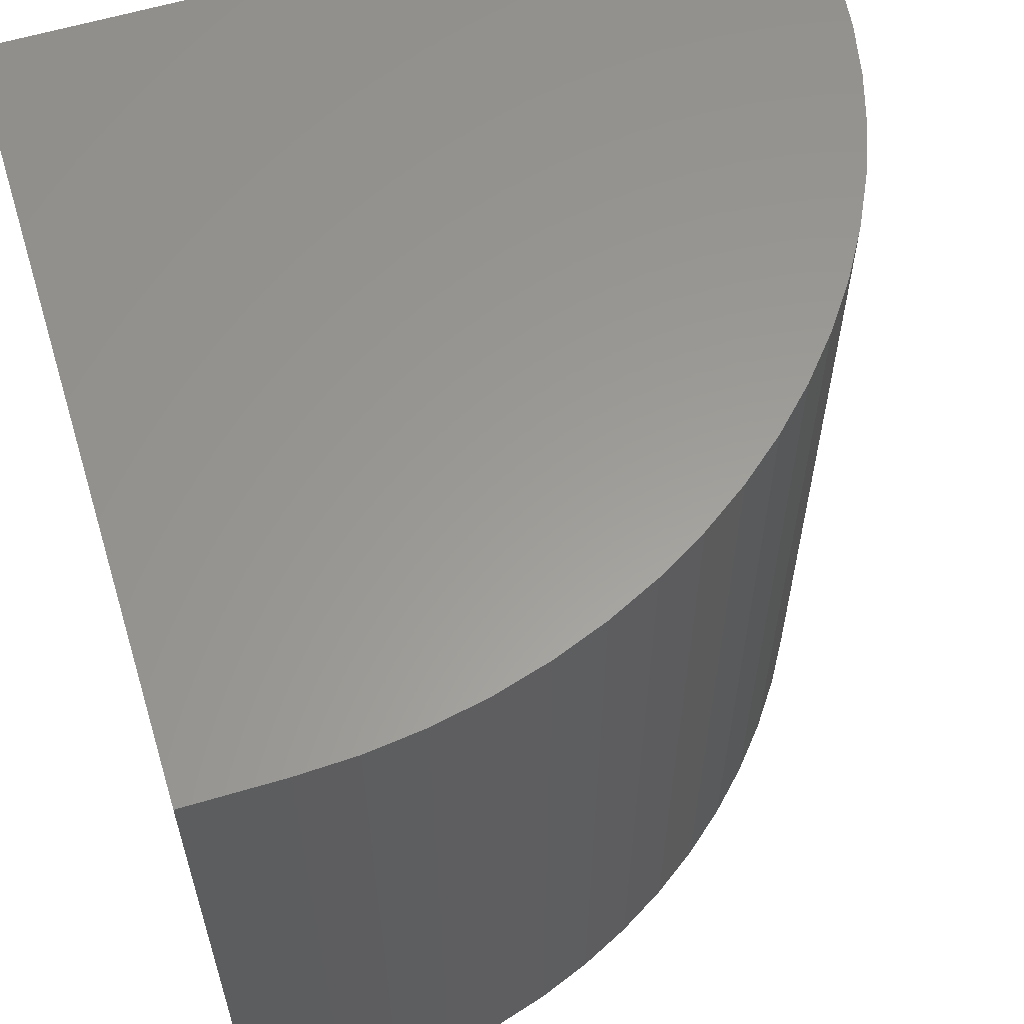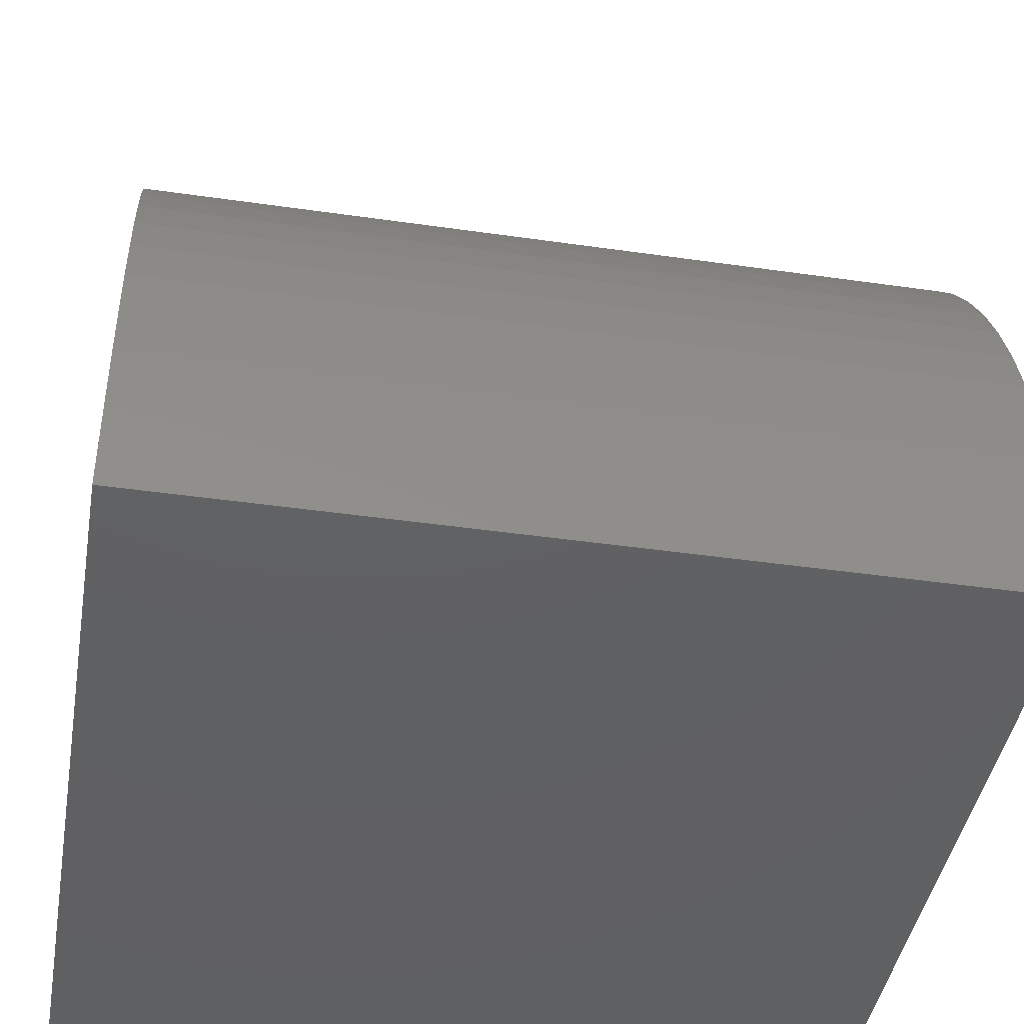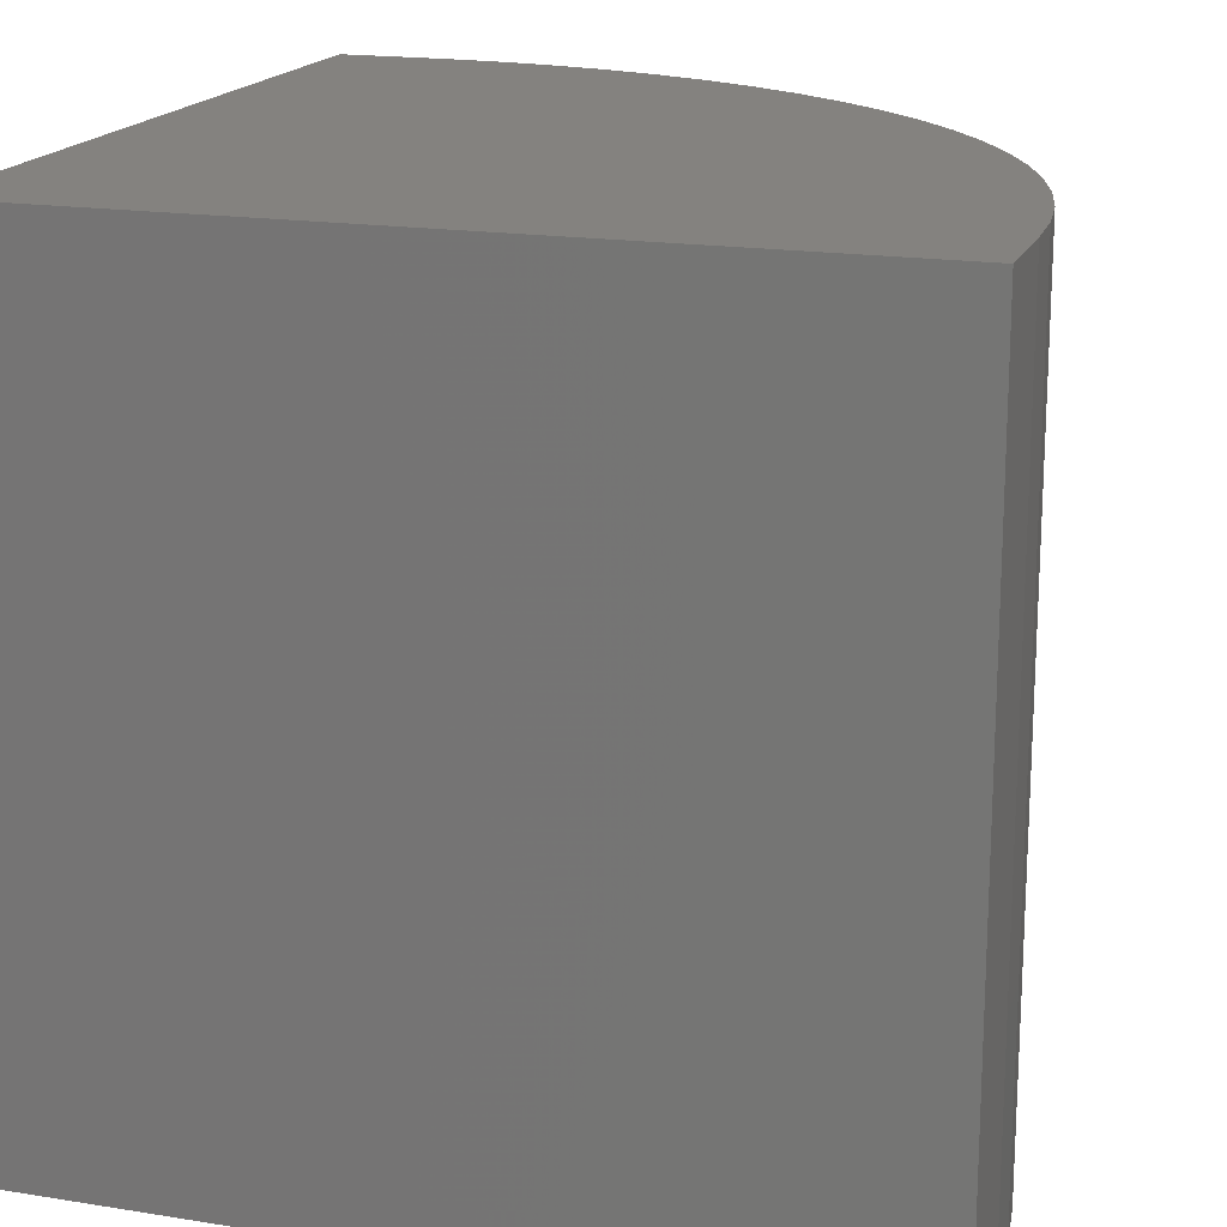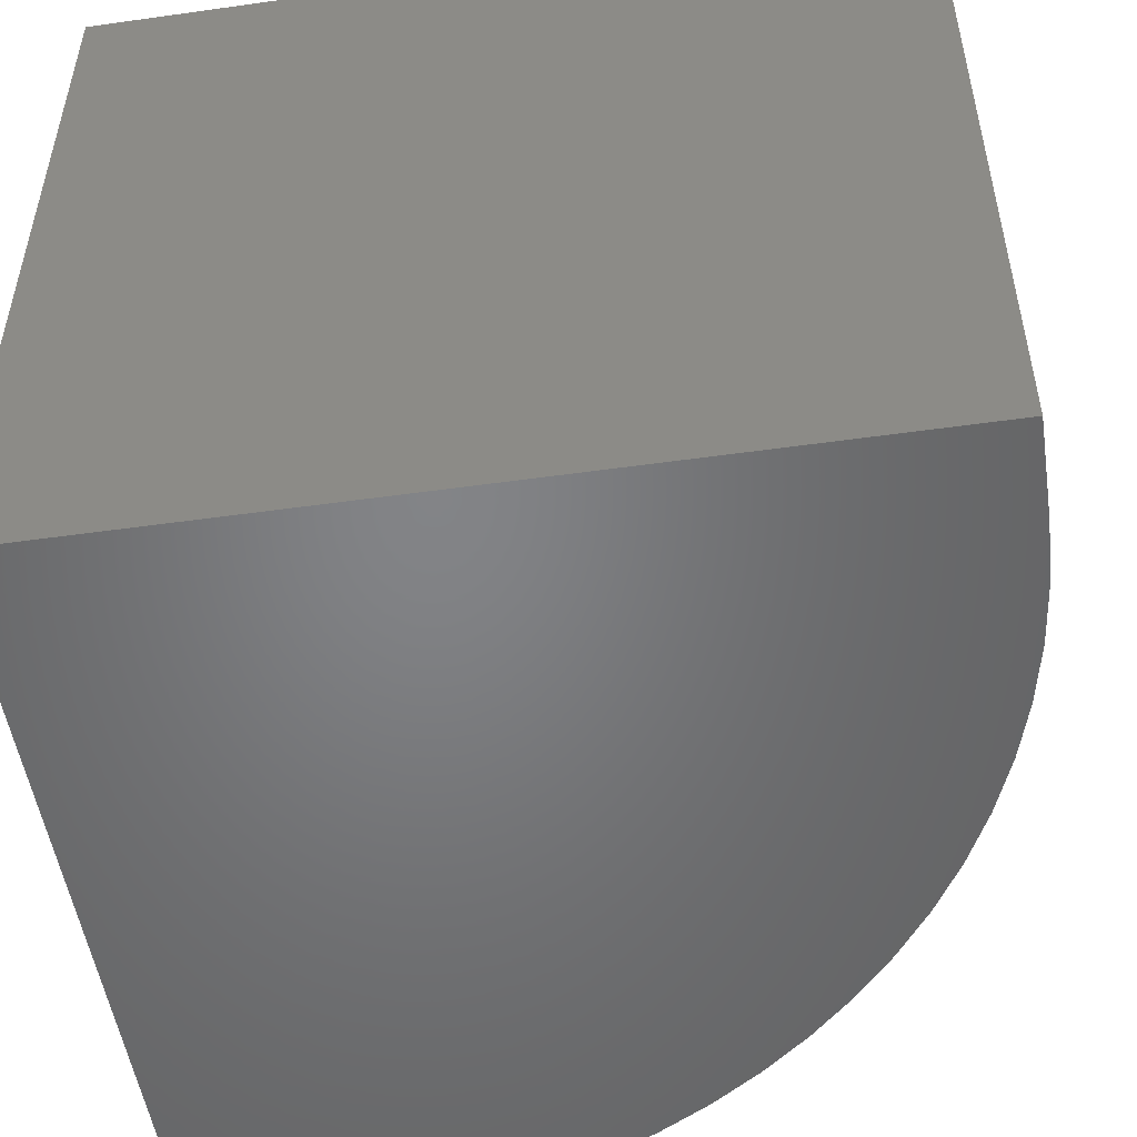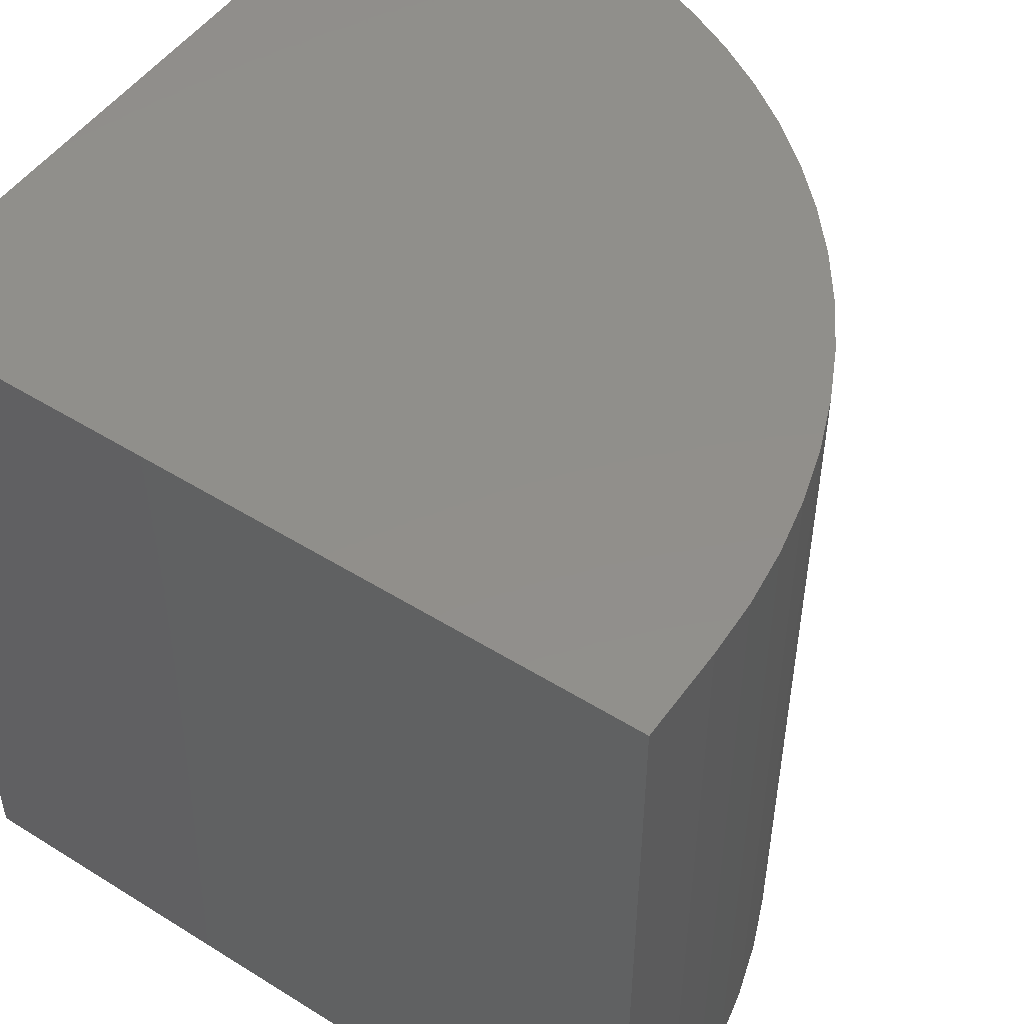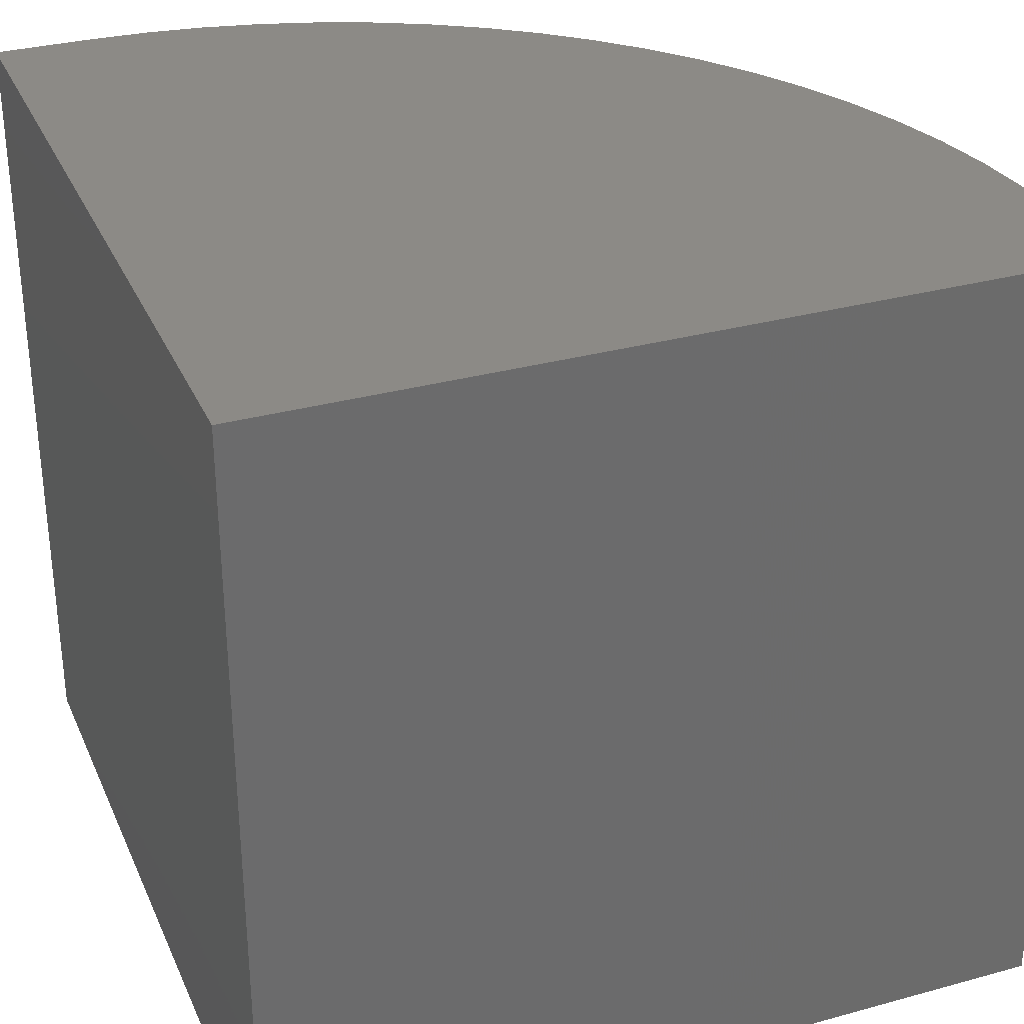
<metadata>
{"format":"stl","ext":"stl","renderer":"f3d","projection":"perspective","resolution":1024,"background":"white","views":[{"elev":60.1,"azim":-17.0,"up":"+Y"},{"elev":-42.9,"azim":80.3,"up":"+Z"},{"elev":17.7,"azim":-72.5,"up":"+Y"},{"elev":-51.5,"azim":-81.3,"up":"+Y"},{"elev":50.1,"azim":-55.6,"up":"+Y"},{"elev":31.9,"azim":-111.1,"up":"+Y"}]}
</metadata>
<code>
# stl→obj: 46 verts, 88 faces
v 0 10 10
v 0 10 0
v 0 0 10
v 0 0 0
v 1.188 10 10
v 1.188 0 10
v 10 0 1.188
v 10 0 0
v 10 10 1.188
v 10 10 0
v 1.916 10 9.97
v 4.049 10 9.523
v 4.728 10 9.258
v 9.523 10 4.049
v 9.73 10 3.351
v 5.382 10 8.938
v 6.008 10 8.565
v 6.6 10 8.142
v 9.258 10 4.728
v 2.638 10 9.88
v 3.351 10 9.73
v 7.156 10 7.671
v 7.671 10 7.156
v 8.142 10 6.6
v 9.88 10 2.638
v 9.97 10 1.916
v 8.565 10 6.008
v 8.938 10 5.382
v 6.008 0 8.565
v 5.382 0 8.938
v 9.97 0 1.916
v 9.88 0 2.638
v 9.73 0 3.351
v 4.728 0 9.258
v 4.049 0 9.523
v 3.351 0 9.73
v 9.523 0 4.049
v 9.258 0 4.728
v 8.938 0 5.382
v 7.671 0 7.156
v 7.156 0 7.671
v 6.6 0 8.142
v 8.565 0 6.008
v 8.142 0 6.6
v 2.638 0 9.88
v 1.916 0 9.97
f 1 2 3
f 3 2 4
f 5 1 6
f 6 1 3
f 7 8 9
f 9 8 10
f 2 10 4
f 4 10 8
f 9 10 2
f 1 5 2
f 2 5 11
f 2 12 13
f 14 15 2
f 13 16 2
f 2 16 17
f 2 17 18
f 14 2 19
f 11 20 2
f 2 20 21
f 2 21 12
f 18 22 2
f 2 22 23
f 2 23 24
f 15 25 2
f 2 25 26
f 2 26 9
f 24 27 2
f 2 27 28
f 2 28 19
f 6 3 4
f 4 8 7
f 29 30 4
f 7 31 4
f 4 31 32
f 4 32 33
f 30 34 4
f 4 34 35
f 4 35 36
f 33 37 4
f 4 37 38
f 4 38 39
f 40 41 4
f 4 41 42
f 4 42 29
f 39 43 4
f 4 43 44
f 4 44 40
f 36 45 4
f 4 45 46
f 4 46 6
f 5 6 46
f 5 46 11
f 11 46 45
f 11 45 20
f 20 45 36
f 20 36 21
f 21 36 35
f 21 35 12
f 12 35 34
f 12 34 13
f 13 34 30
f 13 30 16
f 16 30 29
f 16 29 17
f 17 29 42
f 17 42 18
f 18 42 41
f 18 41 22
f 22 41 40
f 22 40 23
f 23 40 44
f 23 44 24
f 24 44 43
f 24 43 27
f 27 43 39
f 27 39 28
f 28 39 38
f 28 38 19
f 19 38 37
f 19 37 14
f 14 37 33
f 14 33 15
f 15 33 32
f 15 32 25
f 25 32 31
f 25 31 26
f 26 31 7
f 26 7 9

</code>
